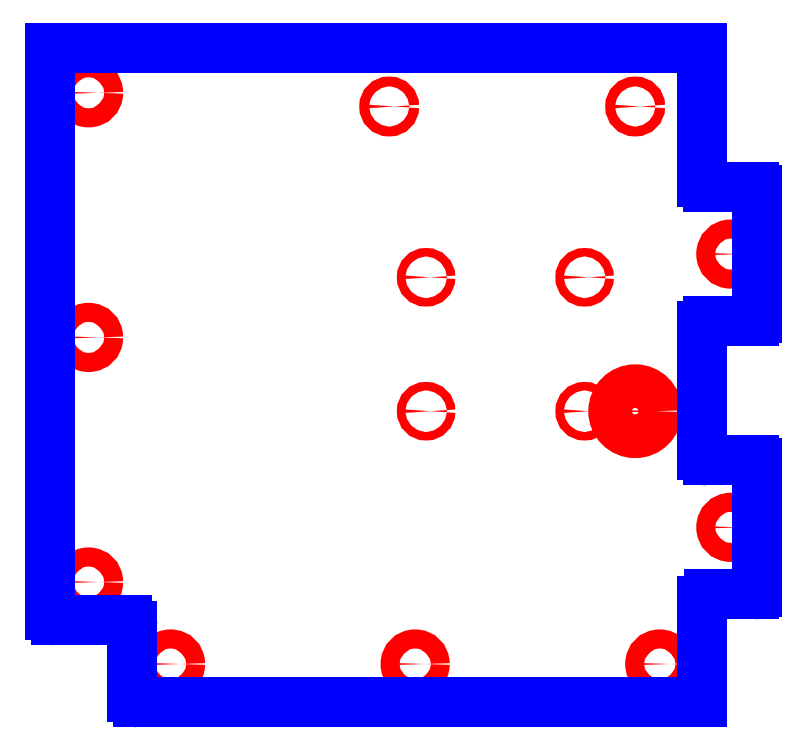
<metadata>
{"format":"dxf","ext":"dxf","renderer":"ezdxf+matplotlib","layout":"modelspace","background":"white","min_lineweight":24,"dpi":150}
</metadata>
<code>
0
SECTION
2
ENTITIES
0
CIRCLE
8
CUTOUTS
10
0.3248
20
1.407
30
0
40
0.06102
210
0
220
0
230
1
0
CIRCLE
8
CUTOUTS
10
2.608
20
-0.5217
30
0
40
0.06102
210
0
220
0
230
1
0
CIRCLE
8
CUTOUTS
10
0.3248
20
-0.5217
30
0
40
0.06102
210
0
220
0
230
1
0
CIRCLE
8
CUTOUTS
10
2.608
20
1.407
30
0
40
0.06102
210
0
220
0
230
1
0
CIRCLE
8
CUTOUTS
10
-0.2067
20
3.868
30
0
40
0.07087
210
0
220
0
230
1
0
CIRCLE
8
CUTOUTS
10
3.337
20
3.868
30
0
40
0.07087
210
0
220
0
230
1
0
CIRCLE
8
CUTOUTS
10
0.1673
20
-4.163
30
0
40
0.1378
210
0
220
0
230
1
0
CIRCLE
8
CUTOUTS
10
-4.537
20
-2.982
30
0
40
0.1378
210
0
220
0
230
1
0
CIRCLE
8
CUTOUTS
10
-4.537
20
4.065
30
0
40
0.1378
210
0
220
0
230
1
0
CIRCLE
8
CUTOUTS
10
-4.537
20
0.5413
30
0
40
0.1378
210
0
220
0
230
1
0
CIRCLE
8
CUTOUTS
10
-3.356
20
-4.163
30
0
40
0.1378
210
0
220
0
230
1
0
CIRCLE
8
CUTOUTS
10
3.691
20
-4.163
30
0
40
0.1378
210
0
220
0
230
1
0
CIRCLE
8
CUTOUTS
10
3.337
20
-0.5217
30
0
40
0.315
210
0
220
0
230
1
0
CIRCLE
8
CUTOUTS
10
4.715
20
1.742
30
0
40
0.1378
210
0
220
0
230
1
0
CIRCLE
8
CUTOUTS
10
4.715
20
-2.195
30
0
40
0.1378
210
0
220
0
230
1
0
LINE
8
PERIMETER
10
4.4
20
-3.159
30
0
11
5.049
21
-3.159
31
0
0
ARC
8
PERIMETER
10
5.049
20
-3.12
30
0
40
0.03937
210
-0
220
0
230
1
50
-90
51
0
0
LINE
8
PERIMETER
10
5.089
20
-3.12
30
0
11
5.089
21
-1.27
31
0
0
ARC
8
PERIMETER
10
5.049
20
-1.27
30
0
40
0.03937
210
0
220
-0
230
1
50
0
51
90
0
LINE
8
PERIMETER
10
5.049
20
-1.23
30
0
11
4.38
21
-1.23
31
0
0
ARC
8
PERIMETER
10
4.38
20
-1.152
30
0
40
0.07874
210
0
220
0
230
1
50
180
51
270
0
LINE
8
PERIMETER
10
4.301
20
-1.152
30
0
11
4.301
21
0.6988
31
0
0
ARC
8
PERIMETER
10
4.38
20
0.6988
30
0
40
0.07874
210
0
220
-0
230
1
50
90
51
180
0
LINE
8
PERIMETER
10
4.38
20
0.7776
30
0
11
5.049
21
0.7776
31
0
0
ARC
8
PERIMETER
10
5.049
20
0.8169
30
0
40
0.03937
210
-0
220
0
230
1
50
-90
51
0
0
LINE
8
PERIMETER
10
5.089
20
0.8169
30
0
11
5.089
21
2.667
31
0
0
ARC
8
PERIMETER
10
5.049
20
2.667
30
0
40
0.03937
210
0
220
-0
230
1
50
0
51
90
0
LINE
8
PERIMETER
10
5.049
20
2.707
30
0
11
4.38
21
2.707
31
0
0
ARC
8
PERIMETER
10
4.38
20
2.785
30
0
40
0.07874
210
0
220
0
230
1
50
180
51
270
0
LINE
8
PERIMETER
10
4.301
20
2.785
30
0
11
4.301
21
4.715
31
0
0
LINE
8
PERIMETER
10
4.301
20
4.715
30
0
11
-5.089
21
4.715
31
0
0
LINE
8
PERIMETER
10
-5.089
20
4.715
30
0
11
-5.089
21
-3.455
31
0
0
ARC
8
PERIMETER
10
-5.01
20
-3.455
30
0
40
0.07874
210
0
220
0
230
1
50
180
51
270
0
LINE
8
PERIMETER
10
-5.01
20
-3.533
30
0
11
-3.986
21
-3.533
31
0
0
ARC
8
PERIMETER
10
-3.986
20
-3.612
30
0
40
0.07874
210
0
220
-0
230
1
50
0
51
90
0
LINE
8
PERIMETER
10
-3.907
20
-3.612
30
0
11
-3.907
21
-4.636
31
0
0
ARC
8
PERIMETER
10
-3.829
20
-4.636
30
0
40
0.07874
210
0
220
0
230
1
50
180
51
270
0
LINE
8
PERIMETER
10
-3.829
20
-4.715
30
0
11
4.301
21
-4.715
31
0
0
LINE
8
PERIMETER
10
4.301
20
-4.715
30
0
11
4.301
21
-3.258
31
0
0
ARC
8
PERIMETER
10
4.4
20
-3.258
30
0
40
0.09843
210
0
220
-0
230
1
50
90
51
180
0
ENDSEC
0
EOF

</code>
